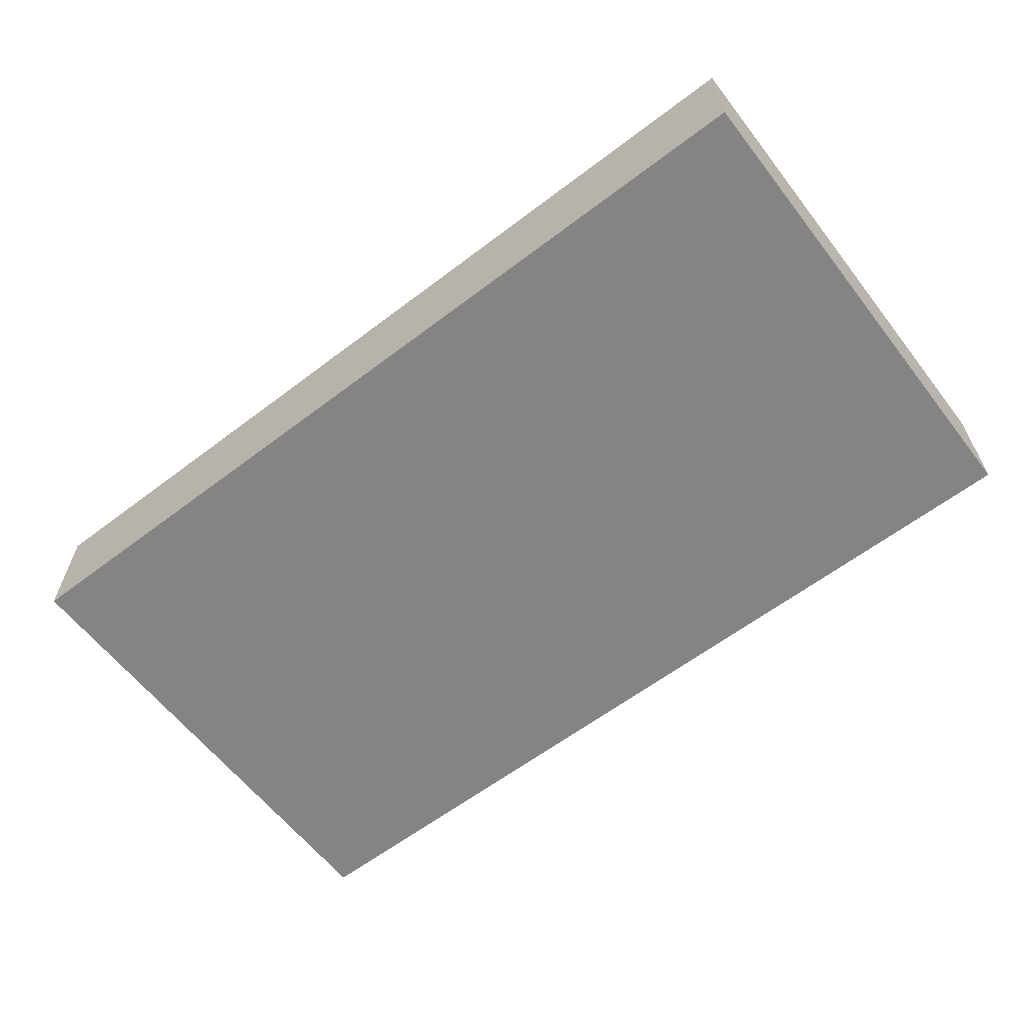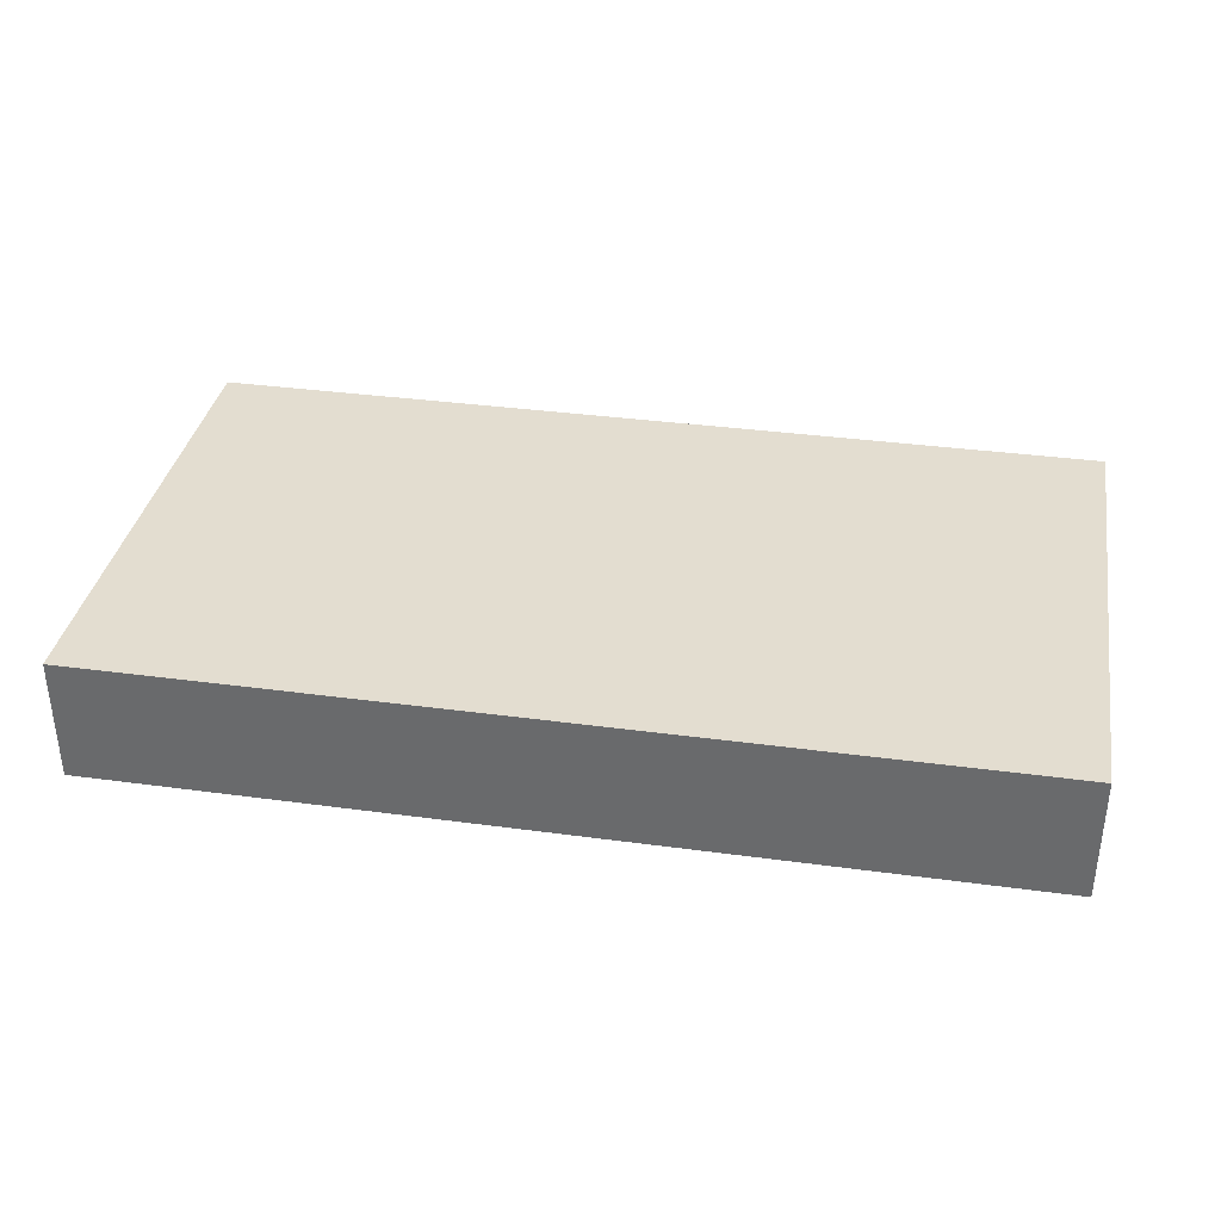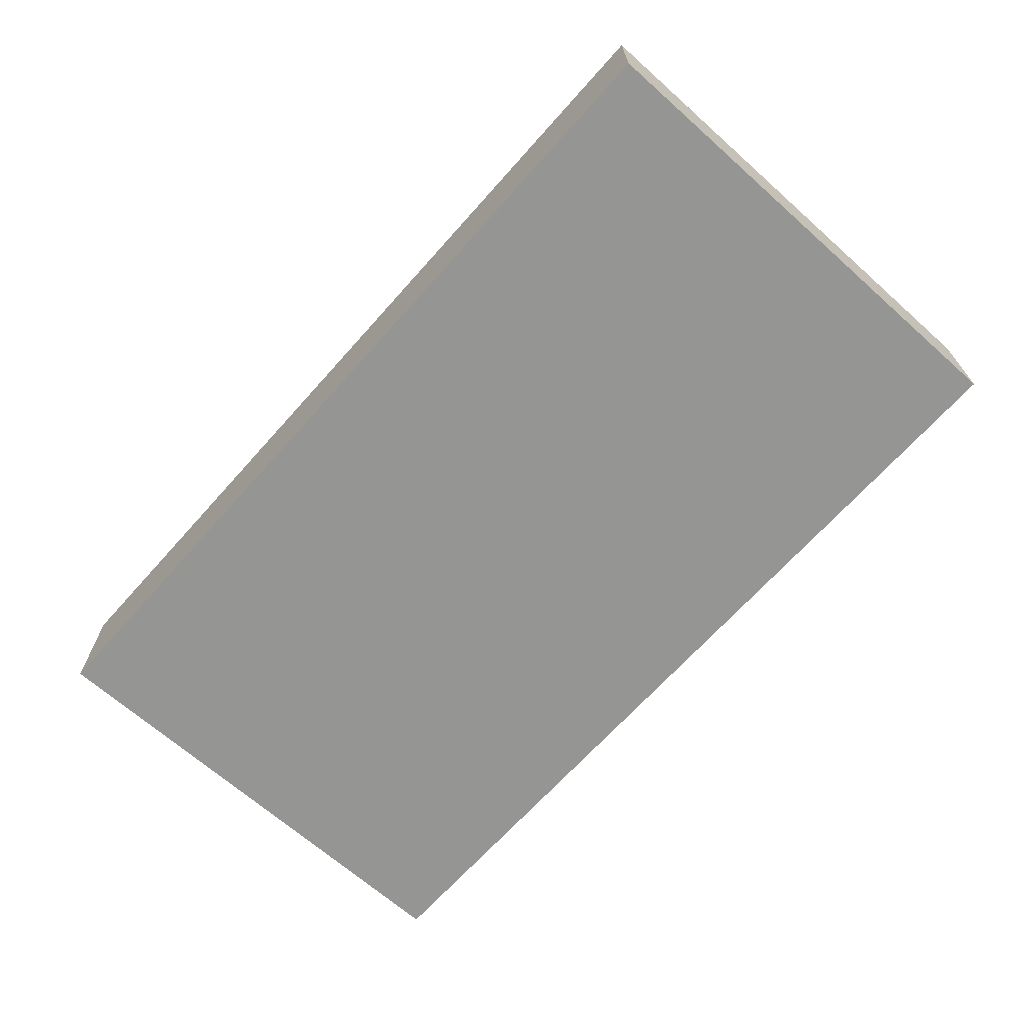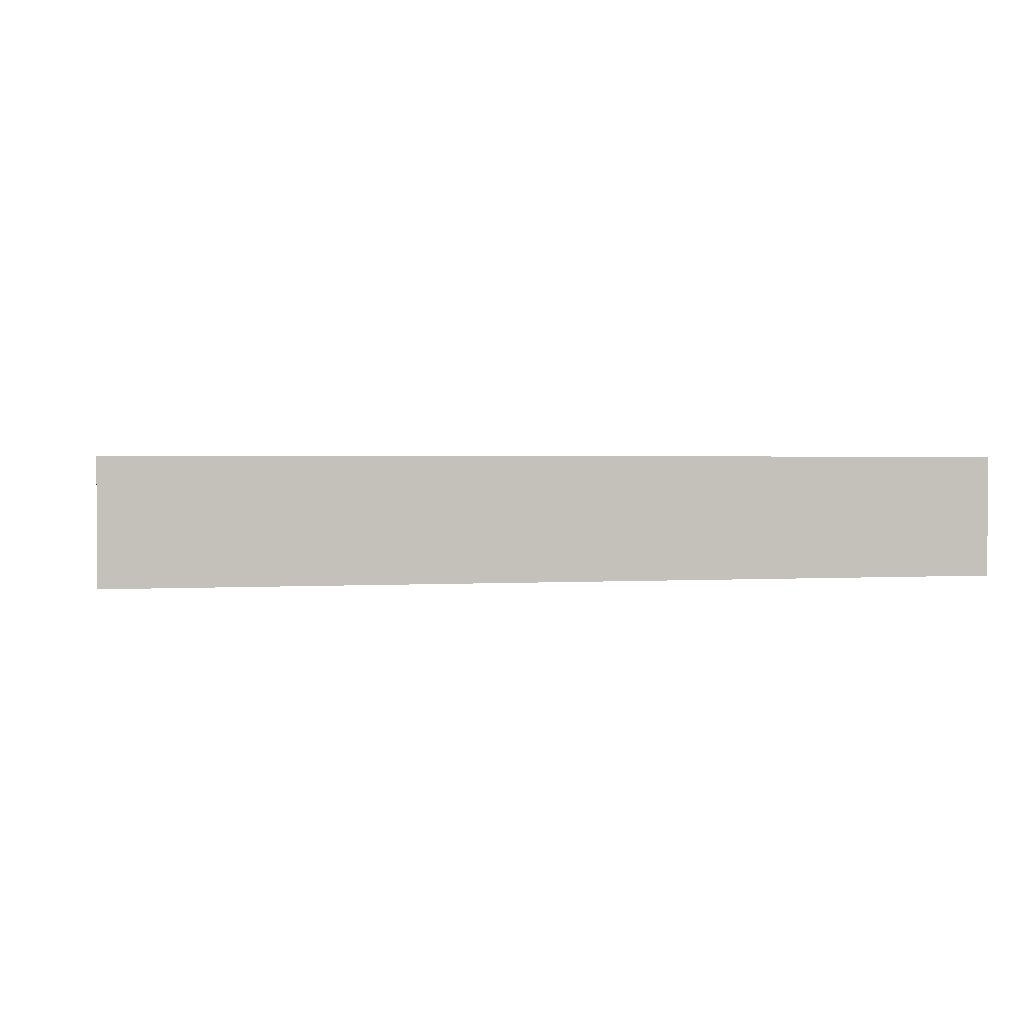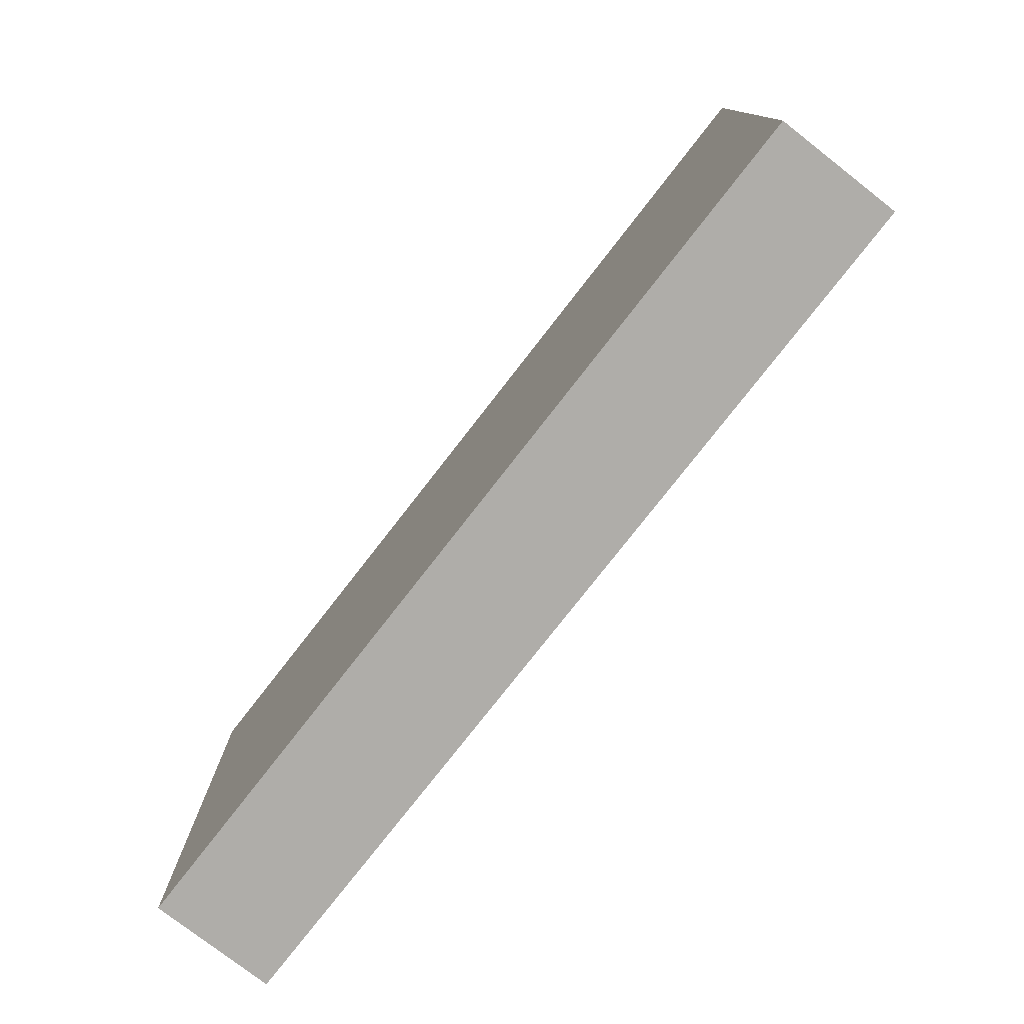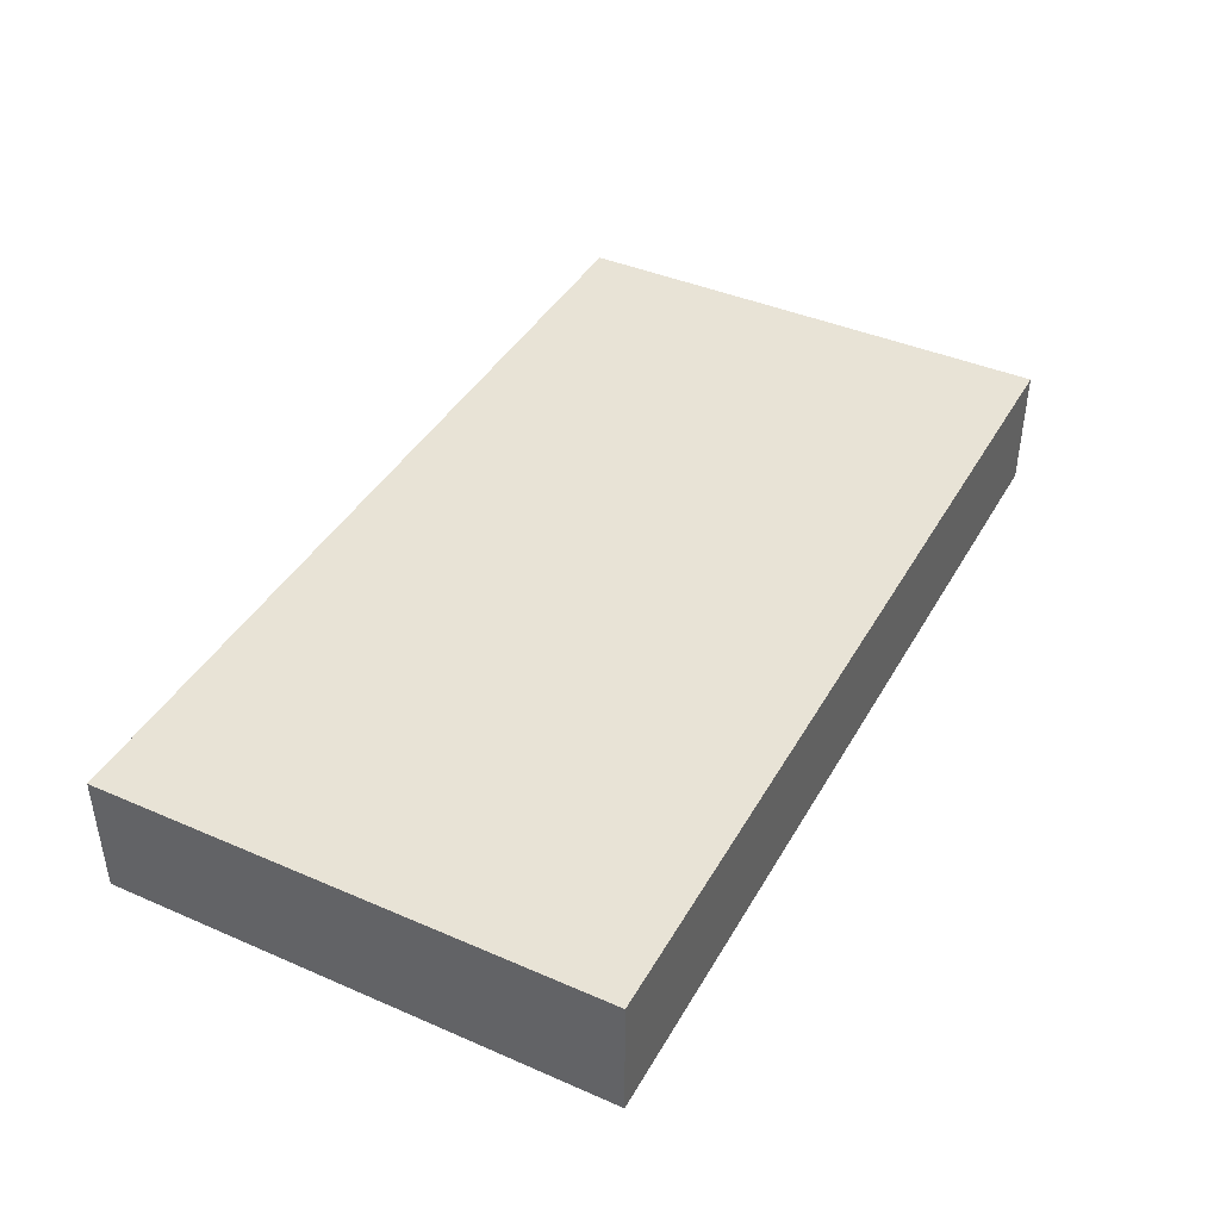
<metadata>
{"format":"obj","ext":"obj","renderer":"f3d","projection":"perspective","resolution":1024,"background":"white","views":[{"elev":-61.4,"azim":37.7,"up":"+Y"},{"elev":35.6,"azim":10.1,"up":"+Y"},{"elev":-67.4,"azim":-131.7,"up":"+Y"},{"elev":1.7,"azim":167.4,"up":"+Y"},{"elev":-77.3,"azim":52.1,"up":"+Z"},{"elev":41.6,"azim":-62.4,"up":"+Y"}]}
</metadata>
<code>
v 12.07 1e-06 -6.65
v -12.07 1e-06 -6.65
v 12.07 3.31 -6.65
v -12.07 3.31 -6.65
v 12.07 1e-06 6.65
v -12.07 1e-06 6.65
v 12.07 3.31 6.65
v -12.07 3.31 6.65
v 0 1e-06 -6.65
v 0 1e-06 6.65
v 0 3.31 6.65
v 0 3.31 -6.65
v 12.07 1e-06 0
v 12.07 3.31 0
v 10.86 3.31 2e-06
v 4.926 3.31 0
v -4.926 3.31 0
v -10.86 3.31 0
v -12.07 3.31 0
v -12.07 1e-06 0
v 0 1e-06 0
v 0 3.31 3.99
v 4.926 3.31 3.99
v 8.865 3.31 3.99
v -8.865 3.31 3.99
v -4.926 3.31 3.99
v 8.865 3.31 -3.325
v 4.926 3.31 -3.325
v 0 3.31 -3.325
v -4.926 3.31 -3.325
v -8.865 3.31 -3.325
v -5.762 1e-06 -2.154
v 5.762 1e-06 2.453
v -8.205 1e-06 0.1722
v -3.318 1e-06 0.1722
v 3.318 1e-06 0.1722
v 8.205 1e-06 0.1722
v -5.762 1e-06 2.453
v 5.762 1e-06 -2.154
v 7.276 1e-06 1.831
v 4.247 1e-06 -1.532
v -4.302 1e-06 -1.604
v -7.222 1e-06 1.903
v -7.222 1e-06 -1.604
v -4.302 1e-06 1.903
v 4.247 1e-06 1.831
v 7.276 1e-06 -1.532
v -4.363 3.31 2.749
v 0 3.31 2.749
v 0 3.31 0.1128
v -4.363 3.31 0.1128
v 4.363 3.31 2.749
v 4.363 3.31 0.1128
v 4.363 3.31 -2.084
v 0 3.31 -2.084
v -4.363 3.31 -2.084
f 13 14 7 5
f 48 49 50 51
f 19 20 6 8
f 49 52 53 50
f 4 12 9 2
f 11 10 5 7
f 23 24 15 16
f 8 25 18 19
f 14 15 24 7
f 12 3 1 9
f 8 6 10 11
f 25 26 17 18
f 1 3 14 13
f 3 27 15 14
f 16 15 27 28
f 50 53 54 55
f 51 50 55 56
f 18 17 30 31
f 19 18 31 4
f 4 2 20 19
f 44 32 42 35 45 38 43 34
f 11 23 22
f 7 24 23 11
f 11 26 25 8
f 11 22 26
f 28 27 3 12
f 29 28 12
f 30 29 12
f 31 30 12 4
f 46 36 41 39 47 37 40 33
f 32 44 2 9
f 9 42 32
f 21 35 42 9
f 10 45 35 21
f 10 38 45
f 10 6 43 38
f 34 43 6 20
f 44 34 20 2
f 36 46 10 21
f 41 36 21 9
f 39 41 9
f 1 47 39 9
f 13 37 47 1
f 5 40 37 13
f 5 10 33 40
f 10 46 33
f 26 22 49 48
f 17 26 48 51
f 22 23 52 49
f 23 16 53 52
f 16 28 54 53
f 28 29 55 54
f 29 30 56 55
f 30 17 51 56

</code>
